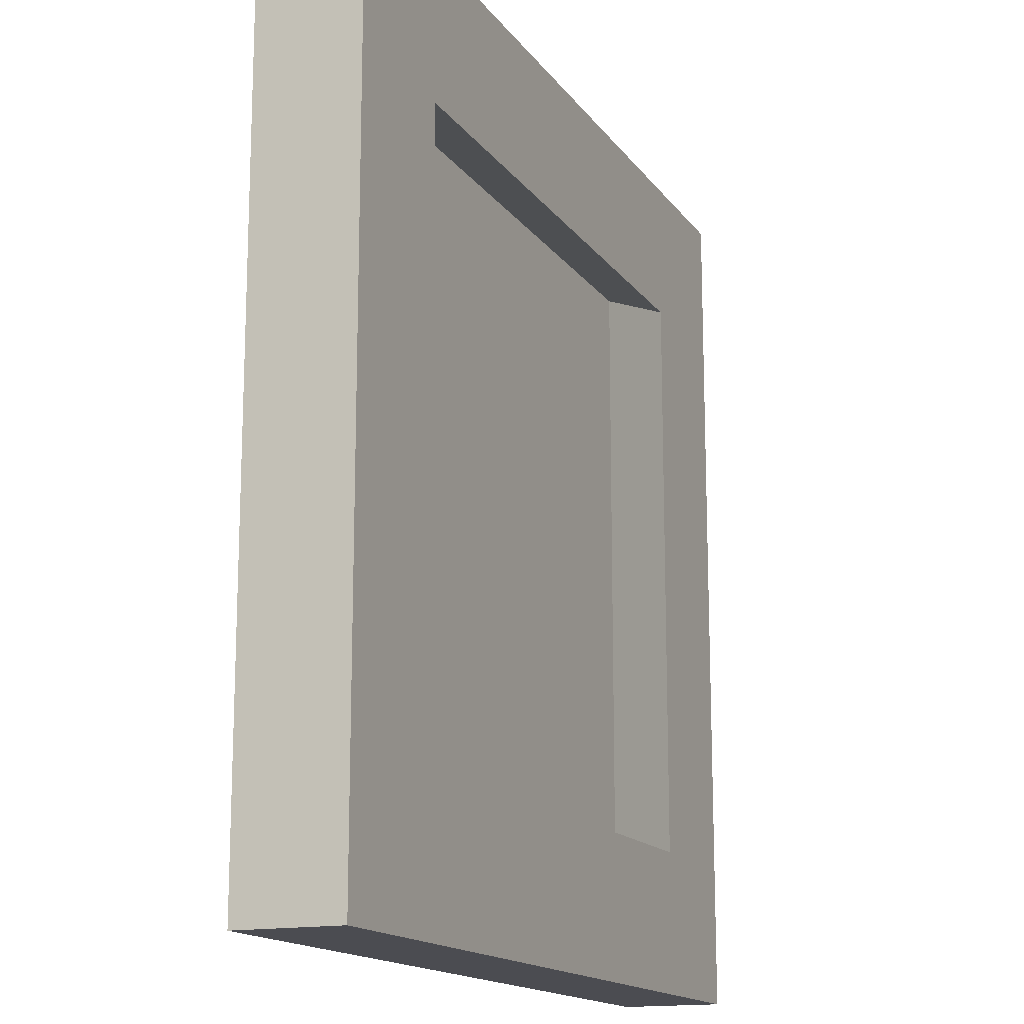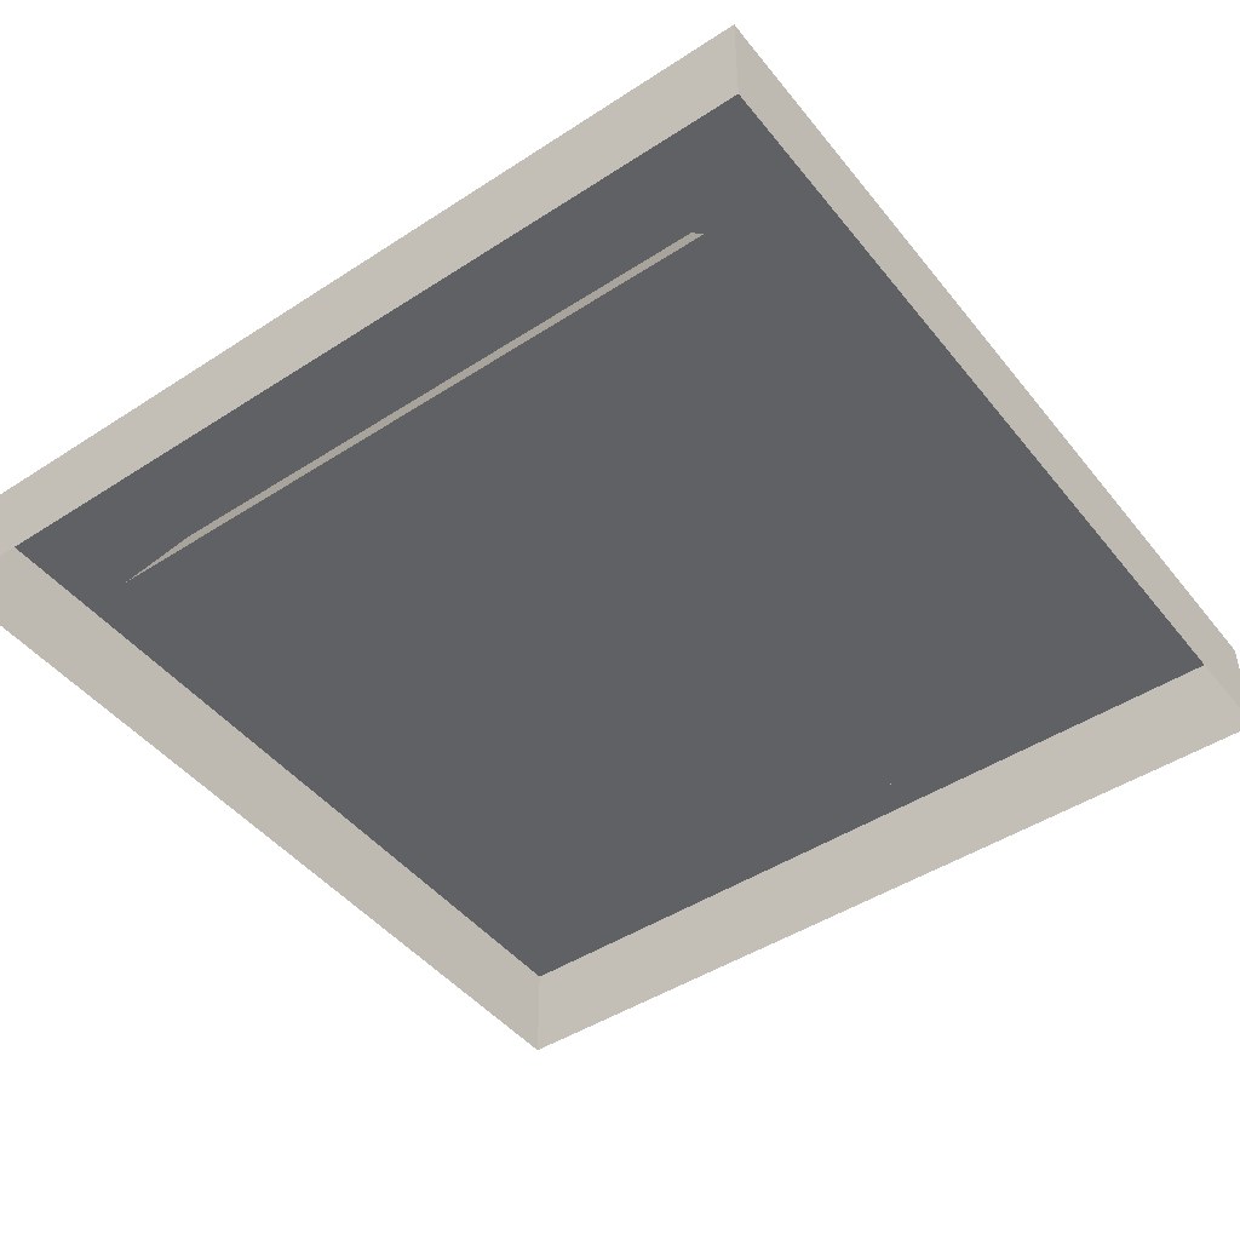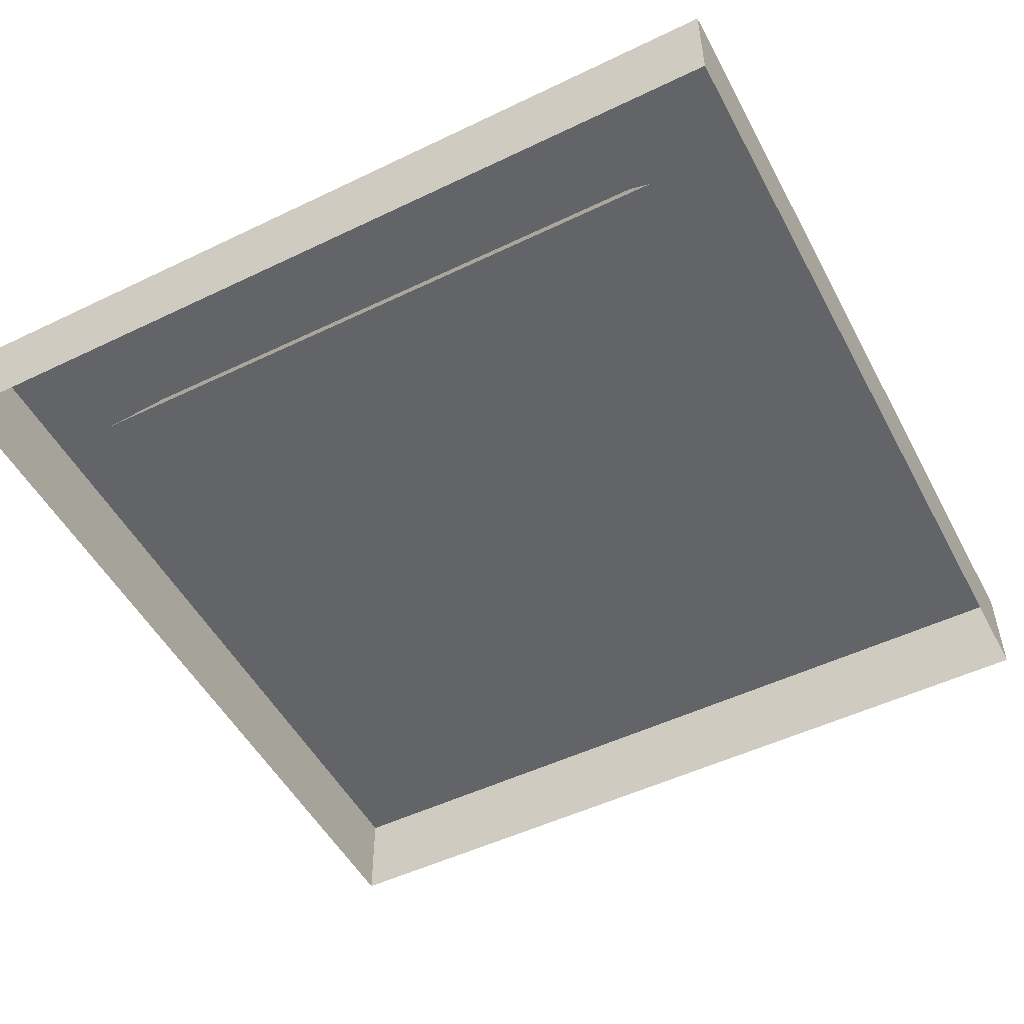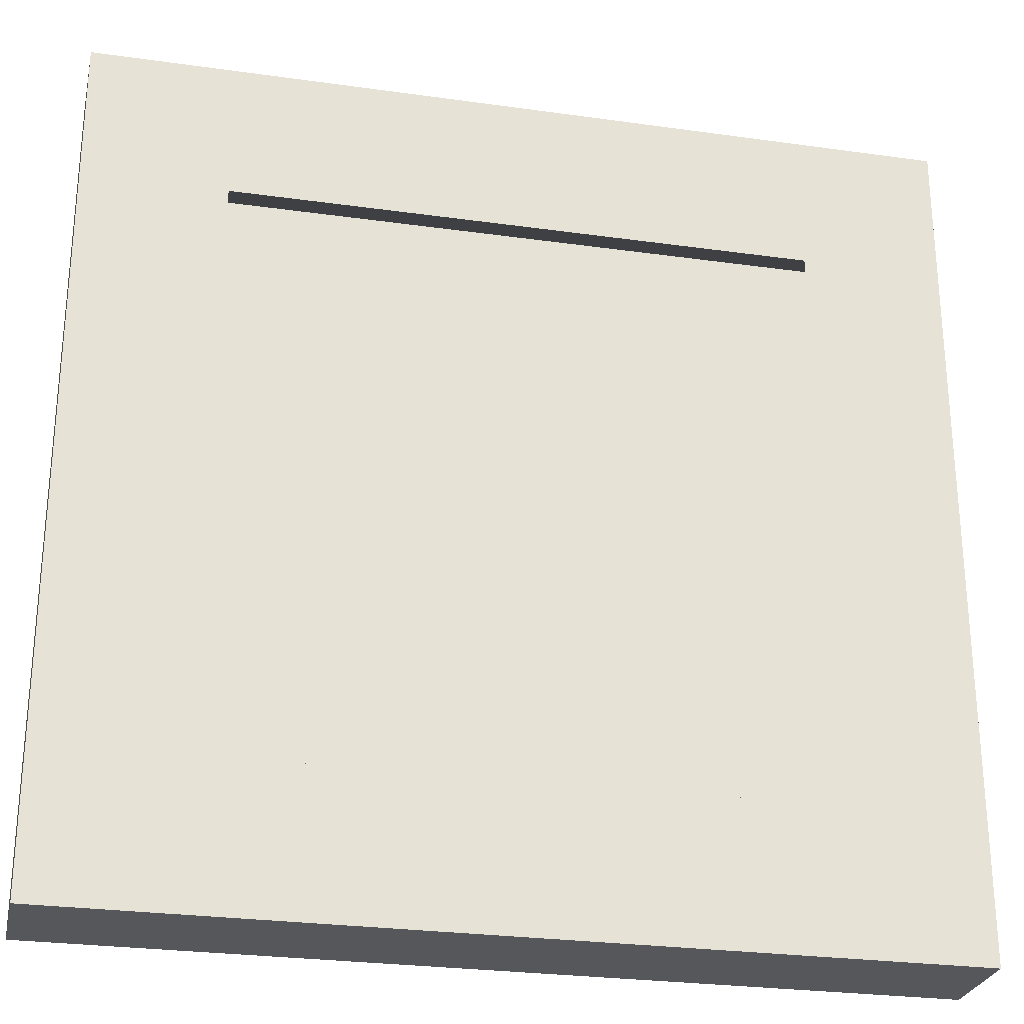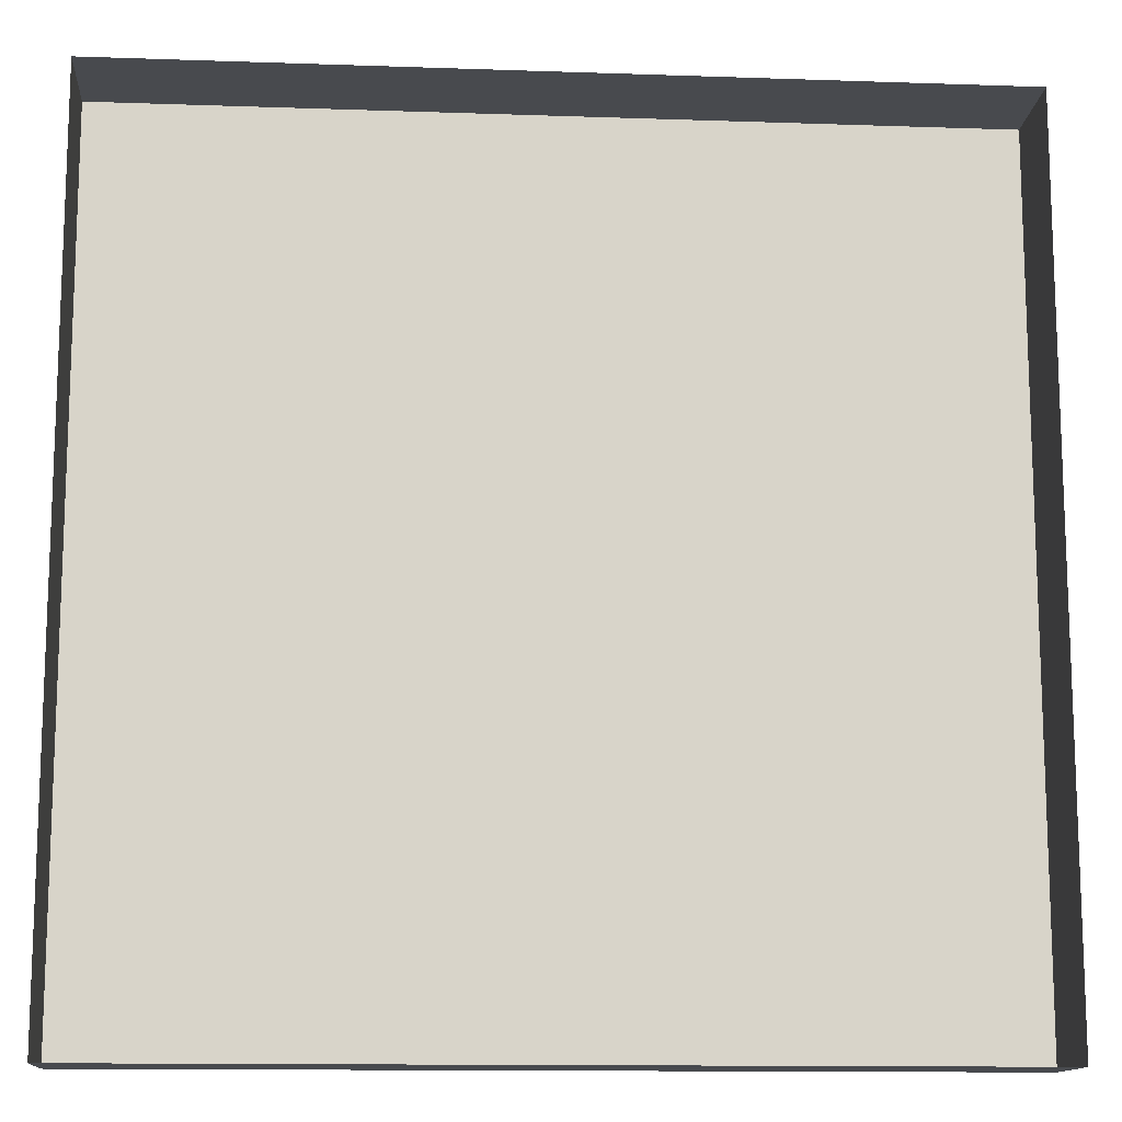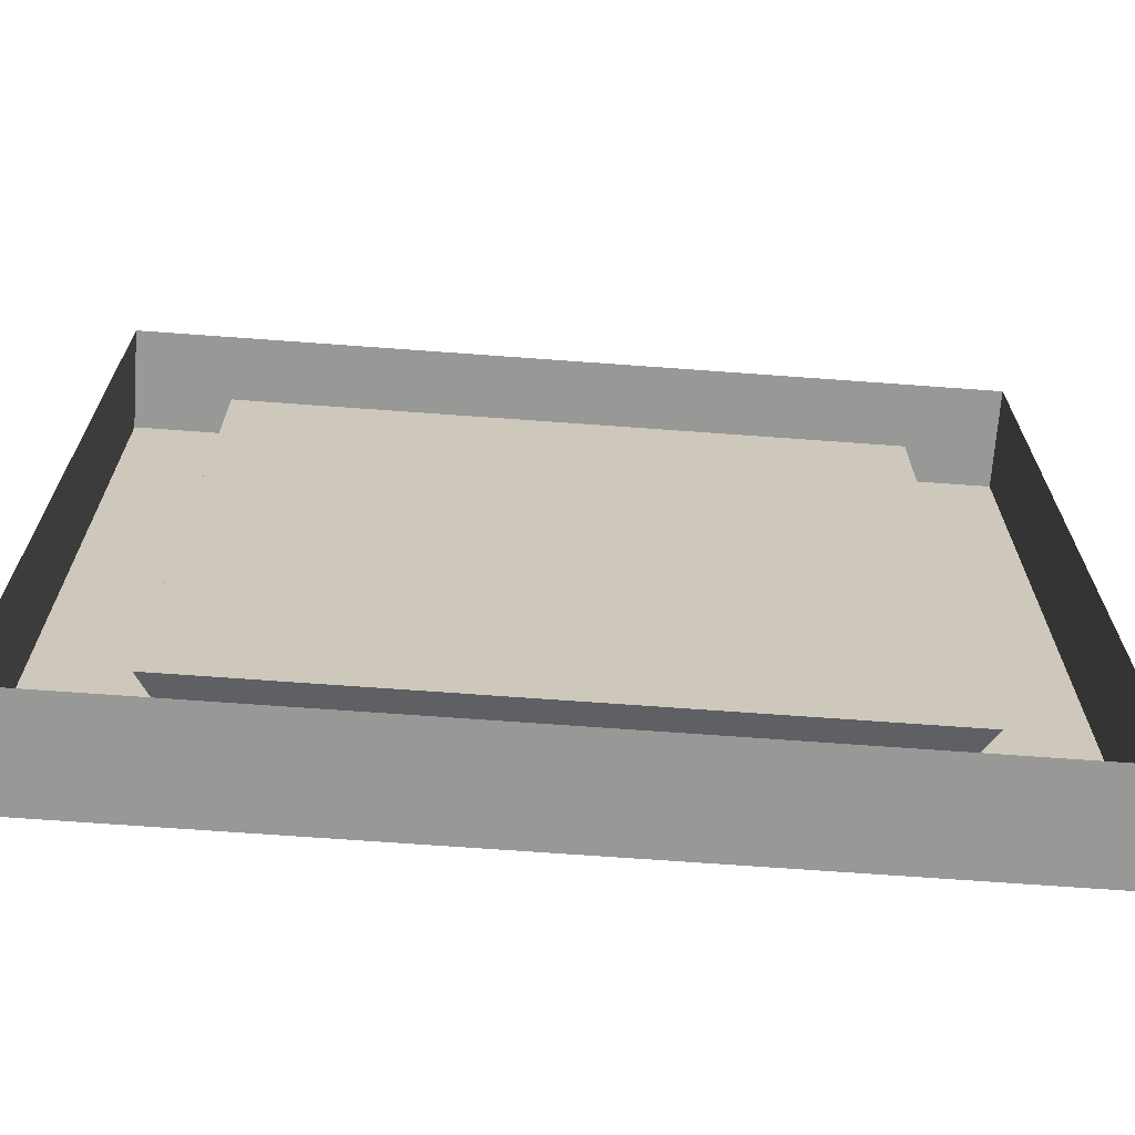
<metadata>
{"format":"obj","ext":"obj","renderer":"f3d","projection":"perspective","resolution":1024,"background":"white","views":[{"elev":-15.3,"azim":113.0,"up":"+Z"},{"elev":-46.2,"azim":-143.5,"up":"+Y"},{"elev":-51.2,"azim":-62.4,"up":"+Y"},{"elev":-27.0,"azim":167.7,"up":"+Z"},{"elev":-13.1,"azim":-4.5,"up":"+Z"},{"elev":-68.5,"azim":-4.2,"up":"+Z"}]}
</metadata>
<code>
v -6.493 0 6.493
v 6.493 0 6.493
v -6.493 1.522 6.493
v 6.493 1.522 6.493
v -6.493 1.522 -6.493
v 6.493 1.522 -6.493
v -6.493 0 -6.493
v 6.493 0 -6.493
v -4.359 1.522 4.359
v 4.359 1.522 4.359
v 4.359 1.522 -4.359
v -4.359 1.522 -4.359
v -4.883 0.4372 4.883
v 4.883 0.4372 4.883
v 4.883 0.4372 -4.883
v -4.883 0.4372 -4.883
f 1 2 4 3
f 13 14 15 16
f 5 6 8 7
f 2 8 6 4
f 7 1 3 5
f 3 4 10 9
f 4 6 11 10
f 6 5 12 11
f 5 3 9 12
f 9 10 14 13
f 10 11 15 14
f 11 12 16 15
f 12 9 13 16

</code>
